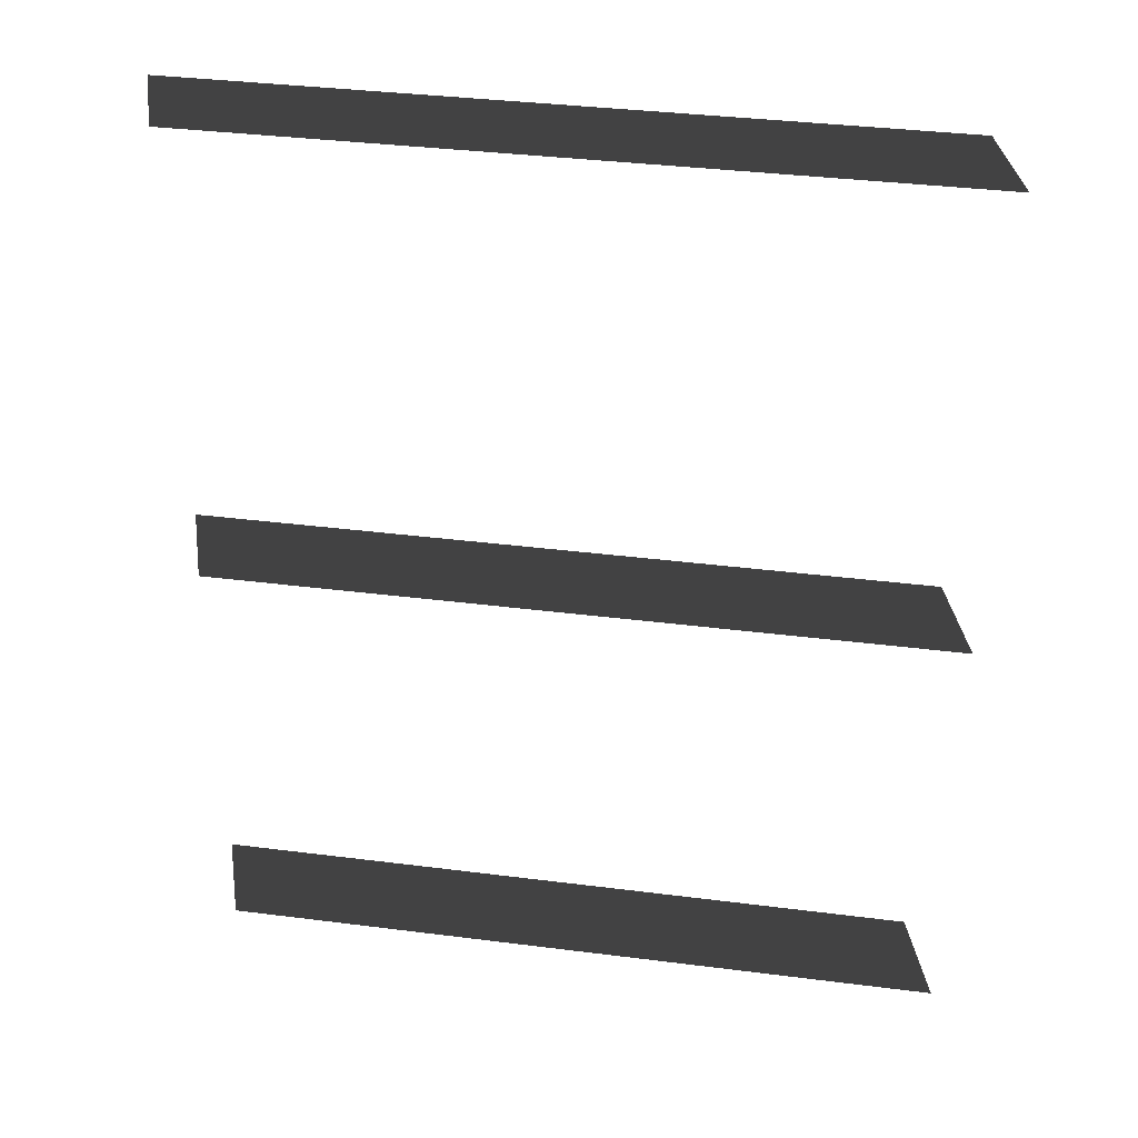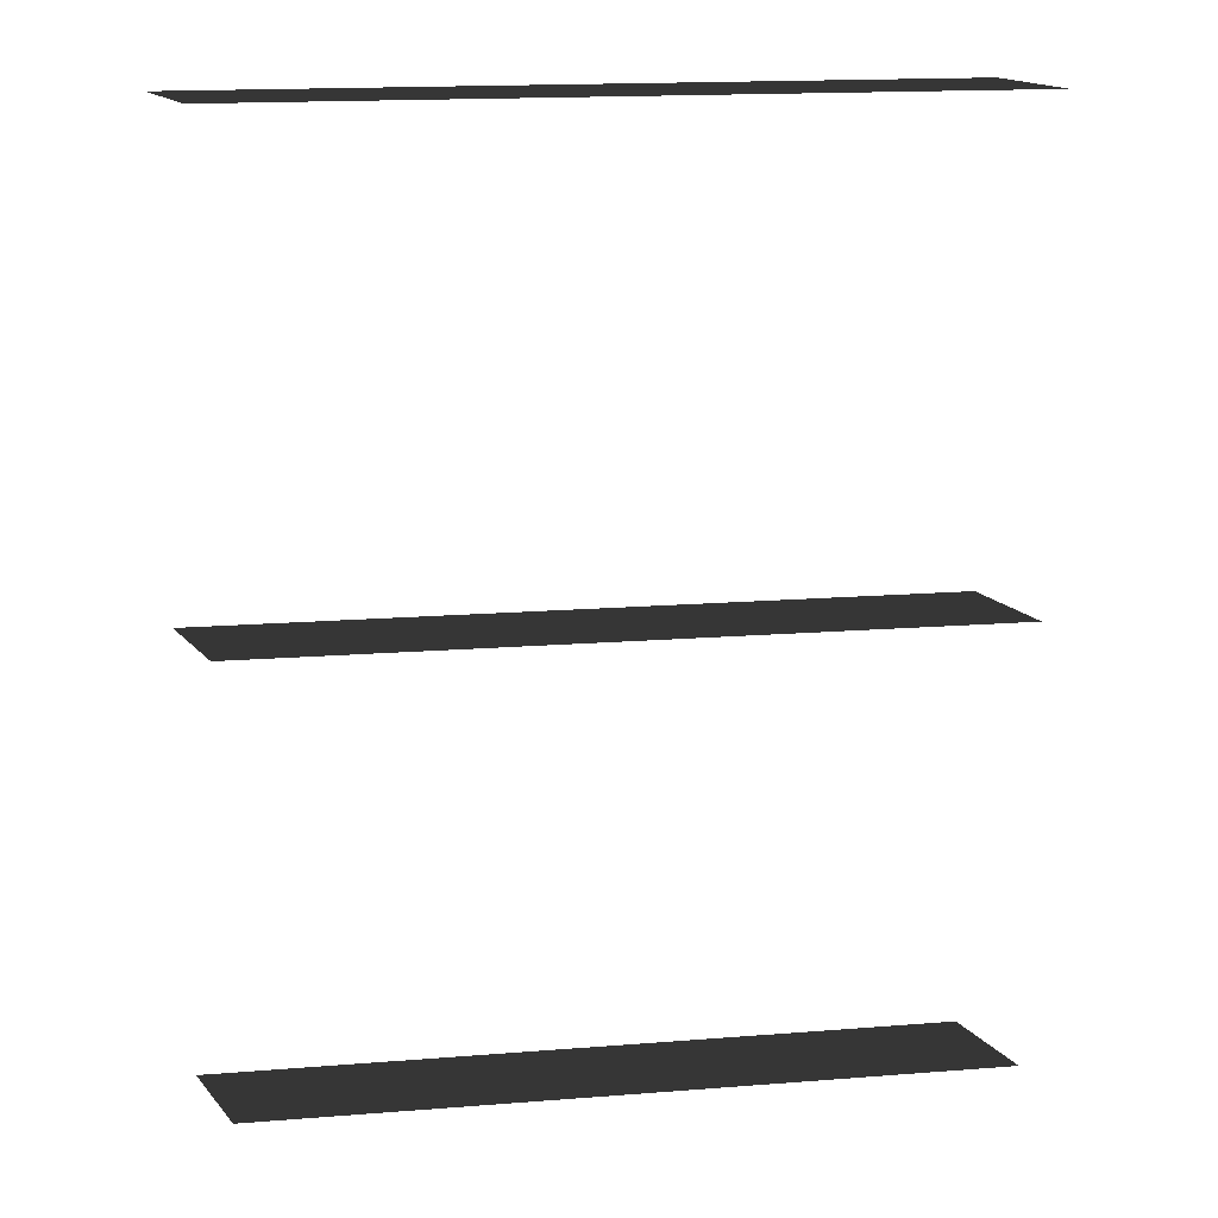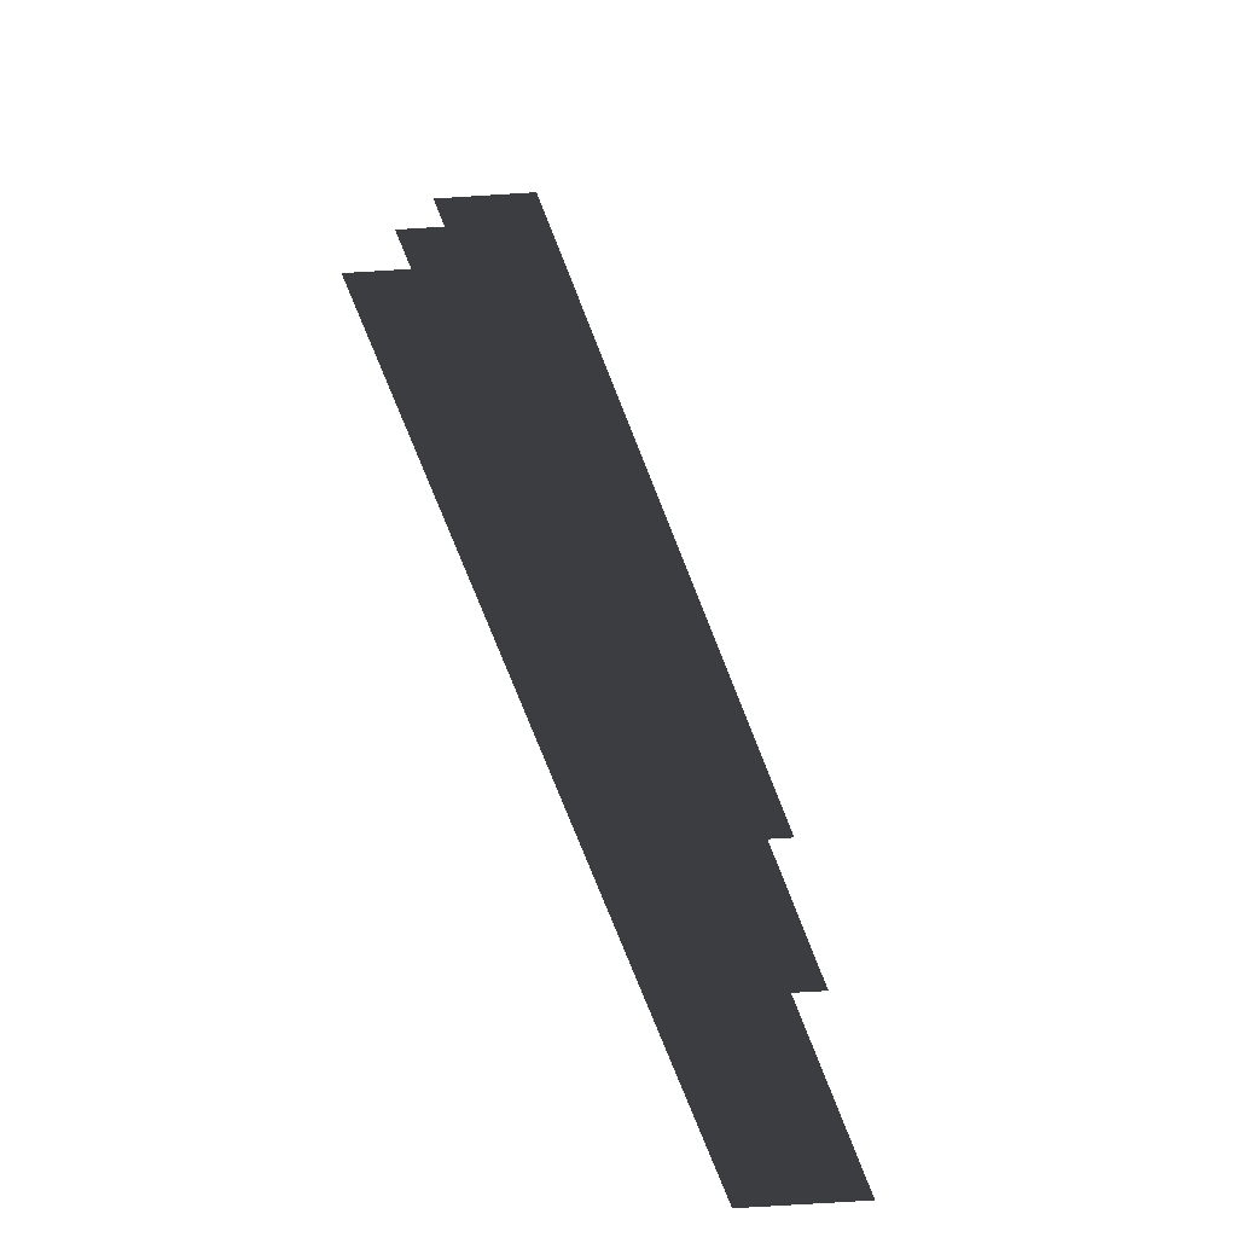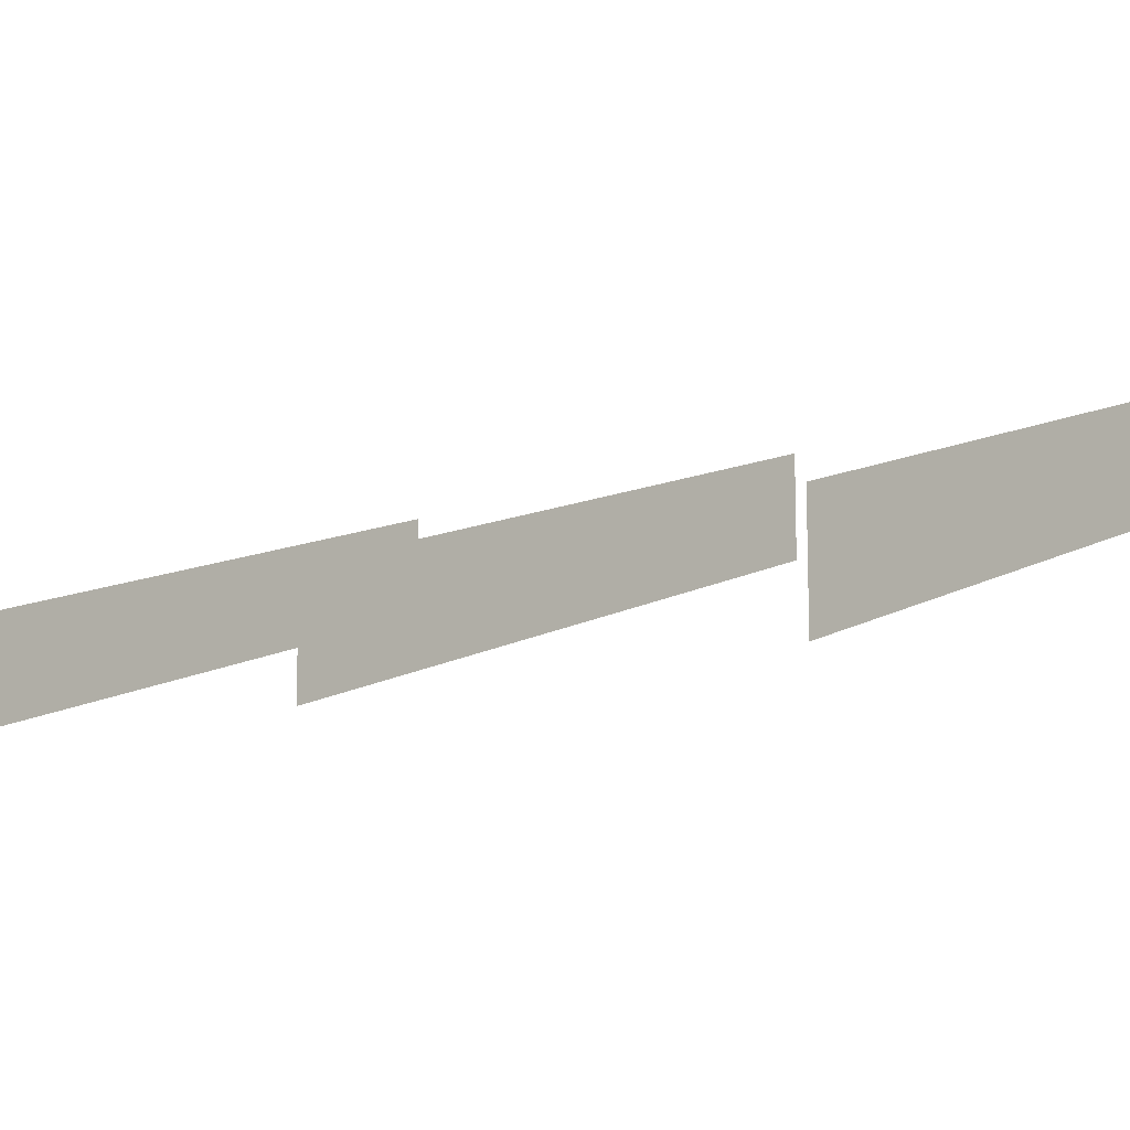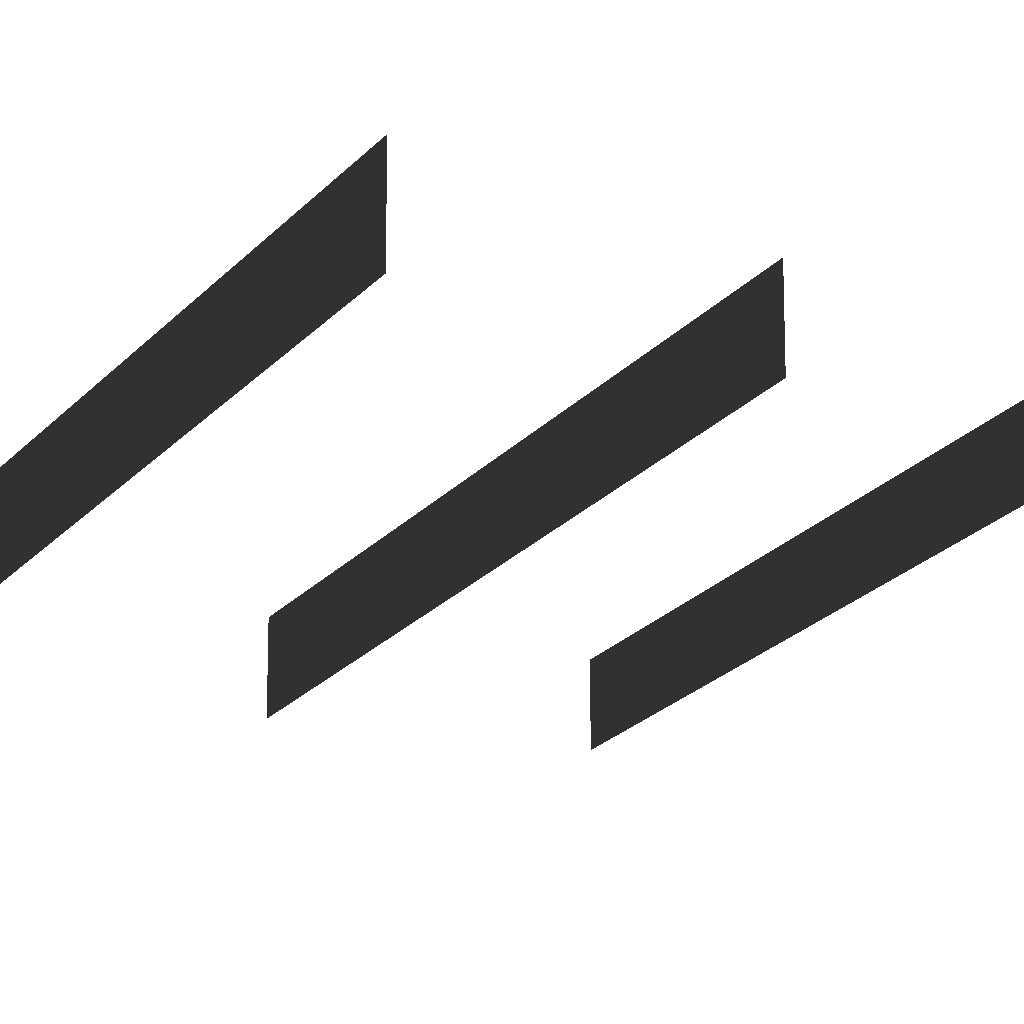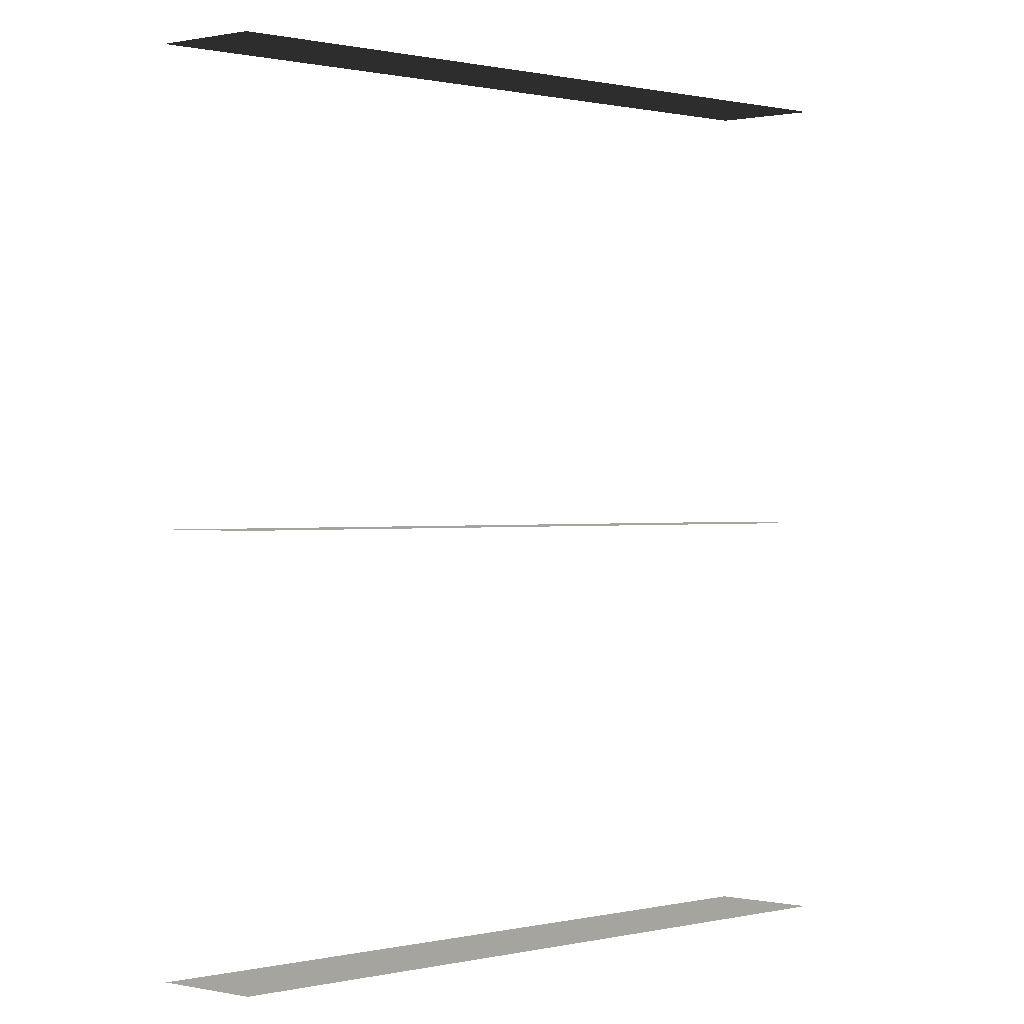
<metadata>
{"format":"obj","ext":"obj","renderer":"f3d","projection":"perspective","resolution":1024,"background":"white","views":[{"elev":35.9,"azim":171.3,"up":"+Y"},{"elev":17.3,"azim":-27.0,"up":"+Y"},{"elev":-77.8,"azim":93.5,"up":"+Y"},{"elev":-12.0,"azim":-53.3,"up":"+Z"},{"elev":-11.2,"azim":46.6,"up":"+Z"},{"elev":0.7,"azim":124.6,"up":"+Y"}]}
</metadata>
<code>
v -5.112 5.313 0.3849
v -5.112 5.313 1.015
v -0.918 5.313 2.394
v -0.918 5.313 1.763
v -5.112 10.78 0.3849
v -5.112 10.78 1.015
v -0.9179 10.78 2.394
v -0.9179 10.78 1.763
v -5.112 7.956 0.3849
v -5.112 7.956 1.015
v -0.918 7.956 2.394
v -0.918 7.956 1.763
v -5.112 5.313 0.3849
v -0.918 5.313 1.763
v -0.918 5.313 2.394
v -5.112 5.313 1.015
v -5.112 10.78 0.3849
v -0.9179 10.78 1.763
v -0.9179 10.78 2.394
v -5.112 10.78 1.015
v -5.112 7.956 0.3849
v -0.918 7.956 1.763
v -0.918 7.956 2.394
v -5.112 7.956 1.015
g Building_t8.004_36722_245
f 1 3 2
f 1 4 3
f 5 7 6
f 5 8 7
f 9 11 10
f 9 12 11
f 13 15 14
f 13 16 15
f 17 19 18
f 17 20 19
f 21 23 22
f 21 24 23

</code>
